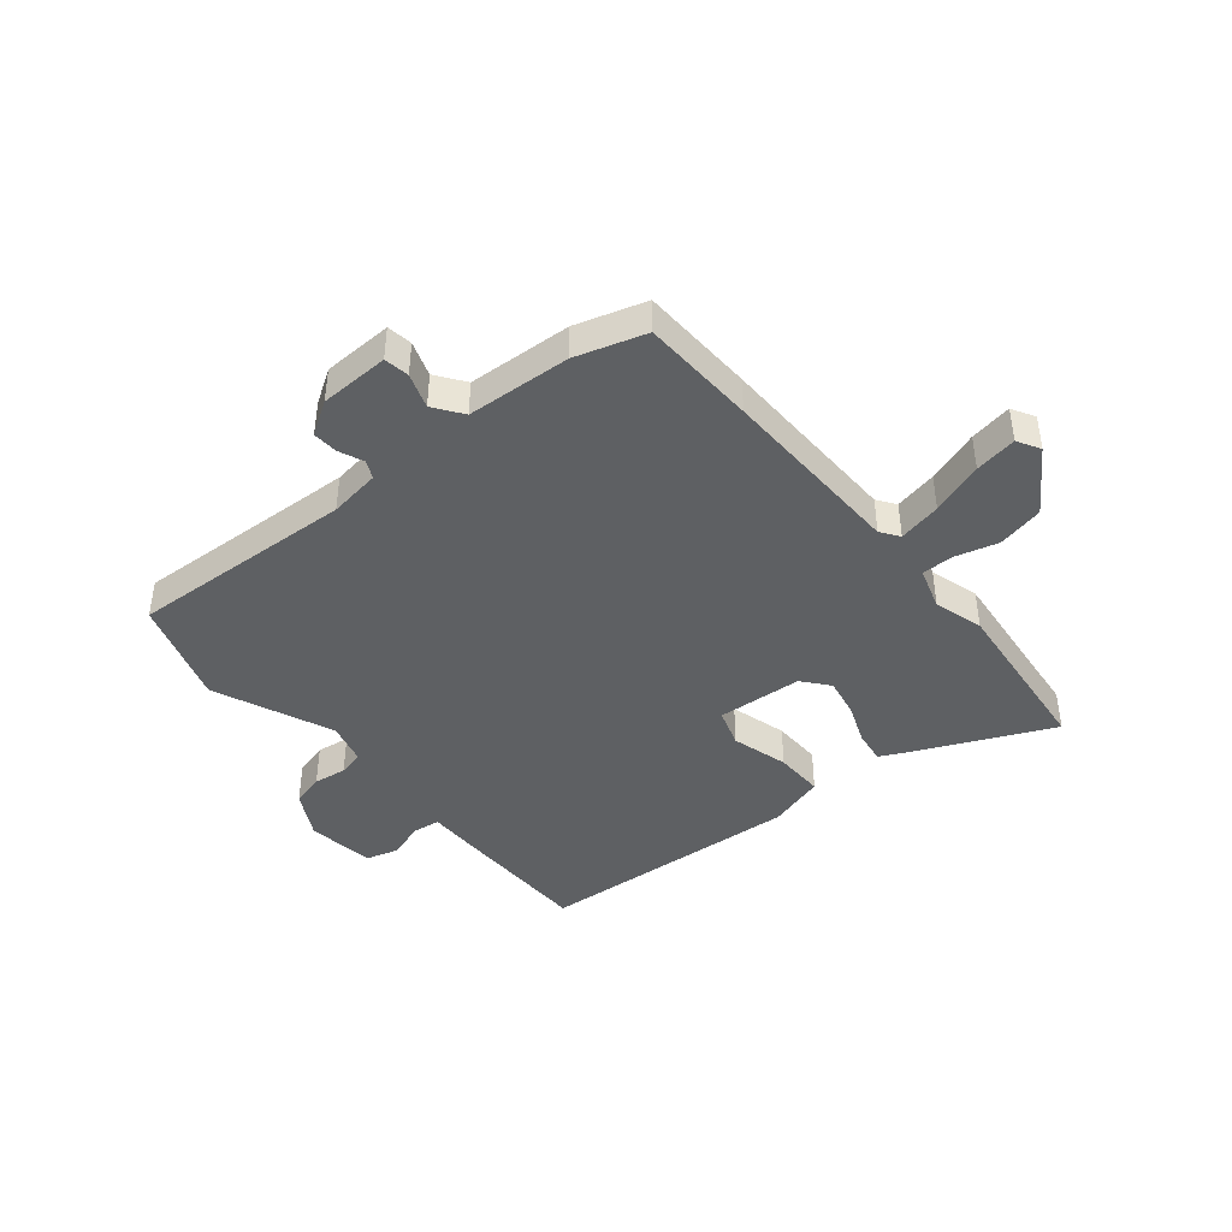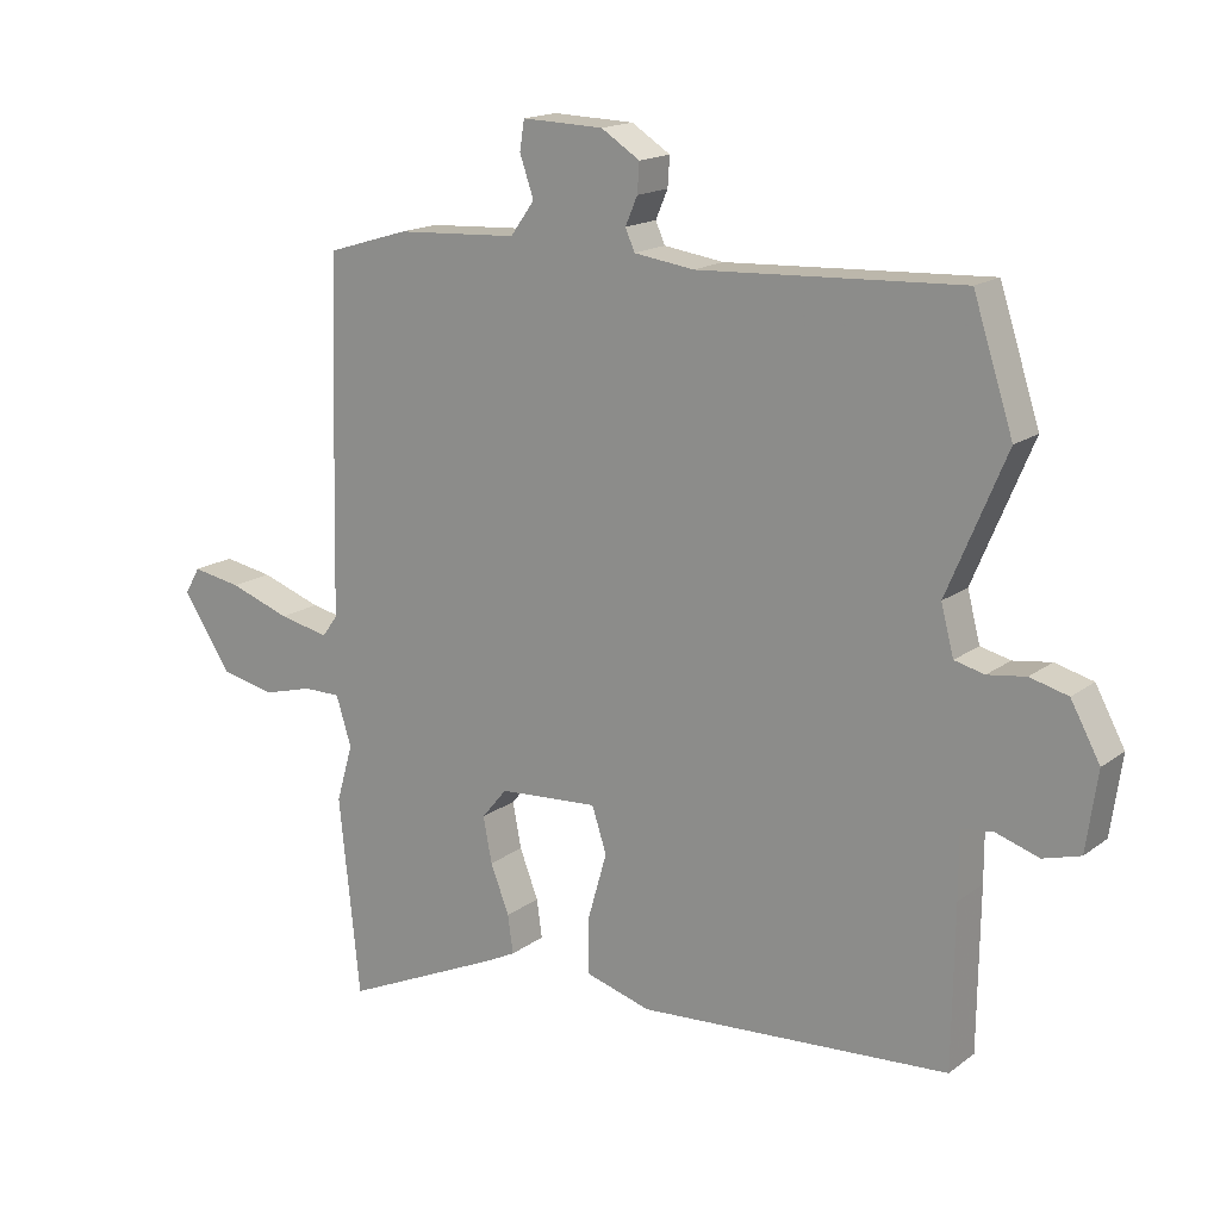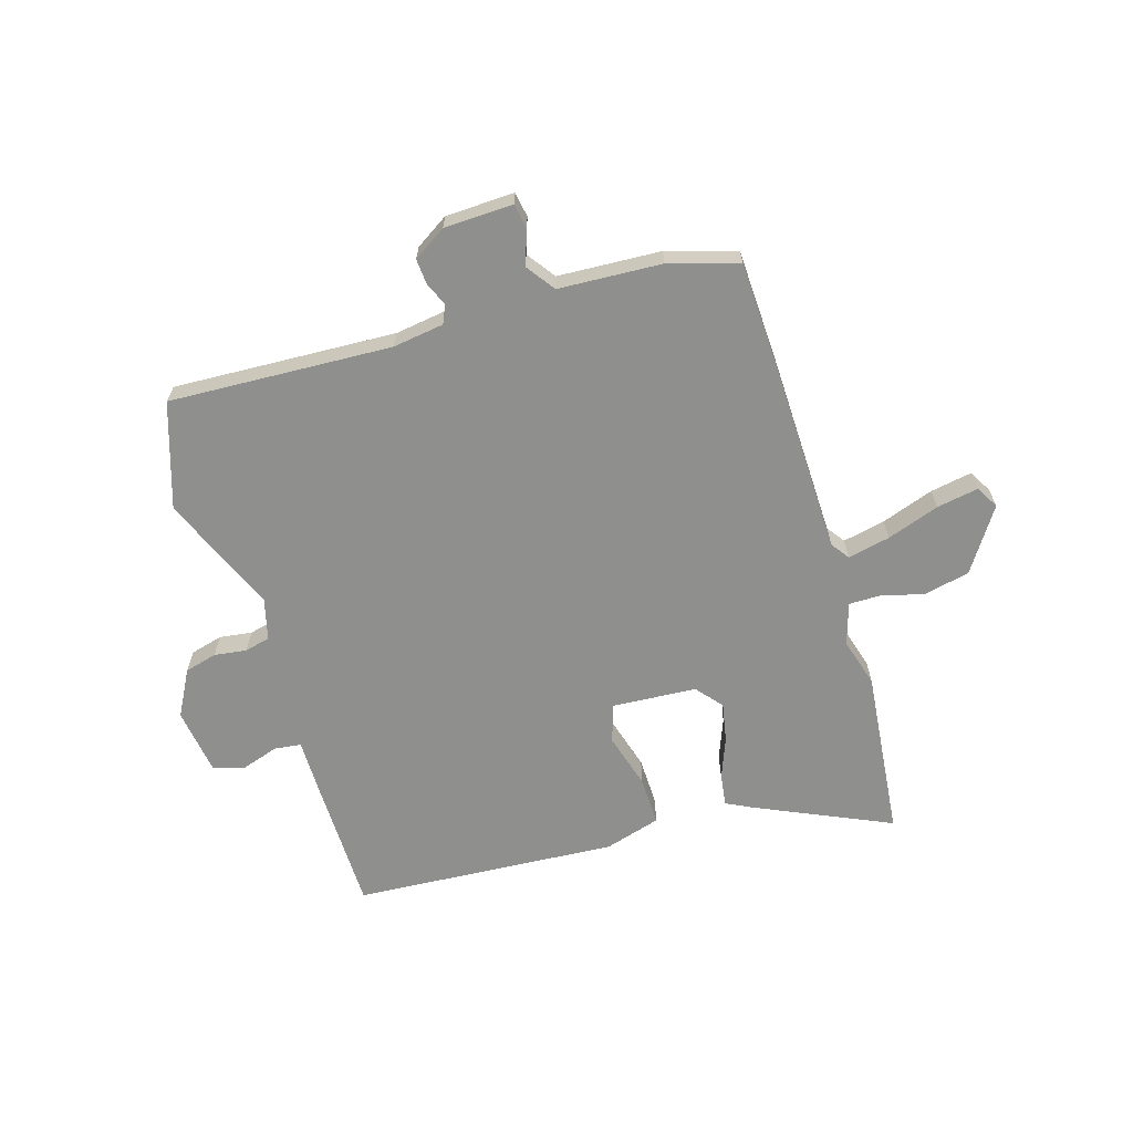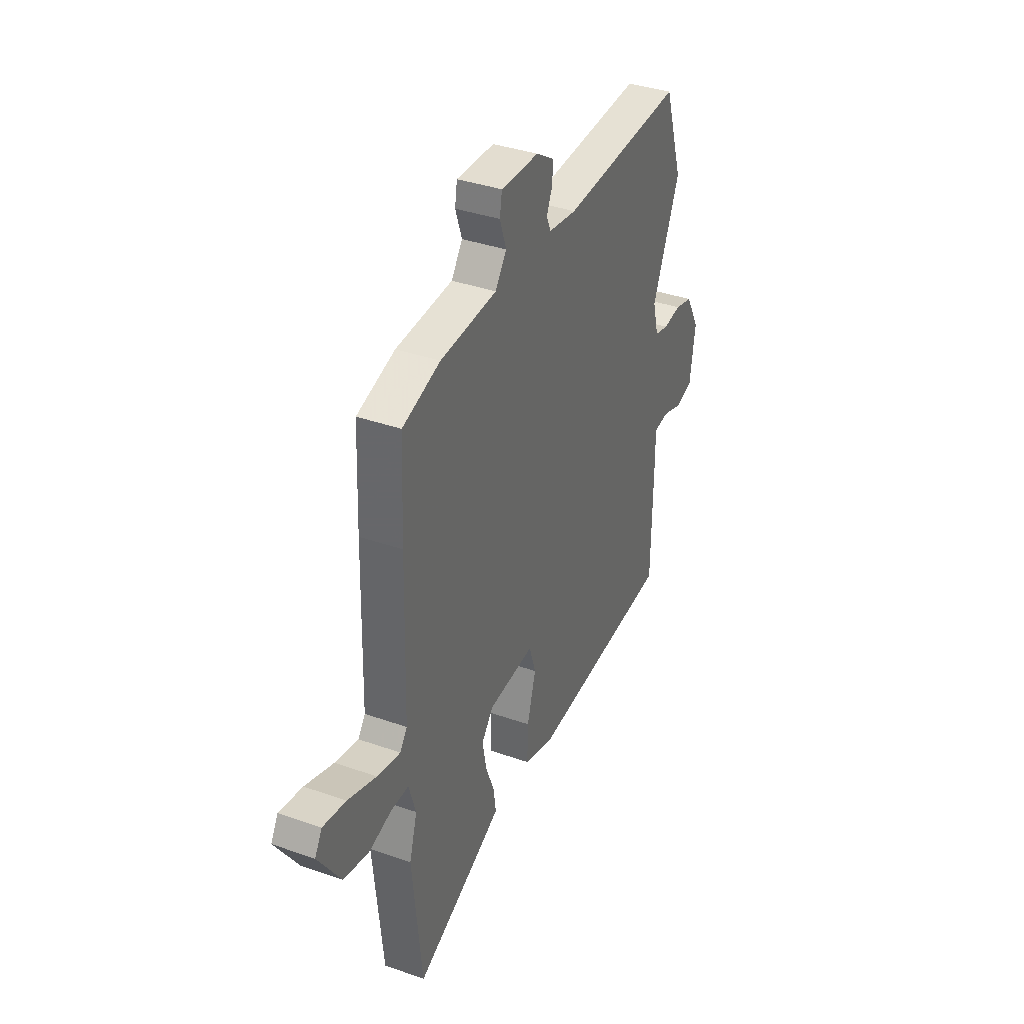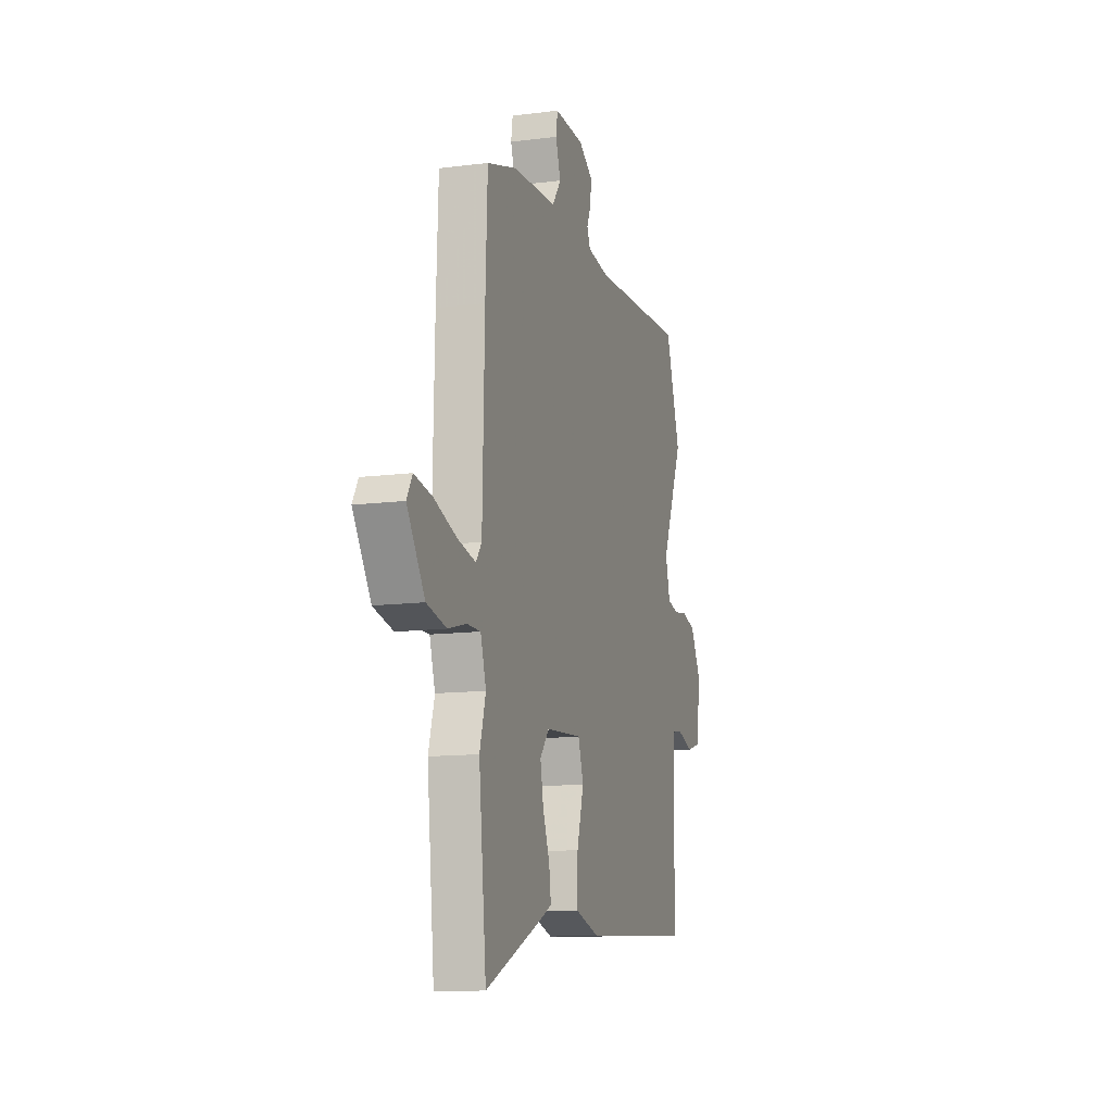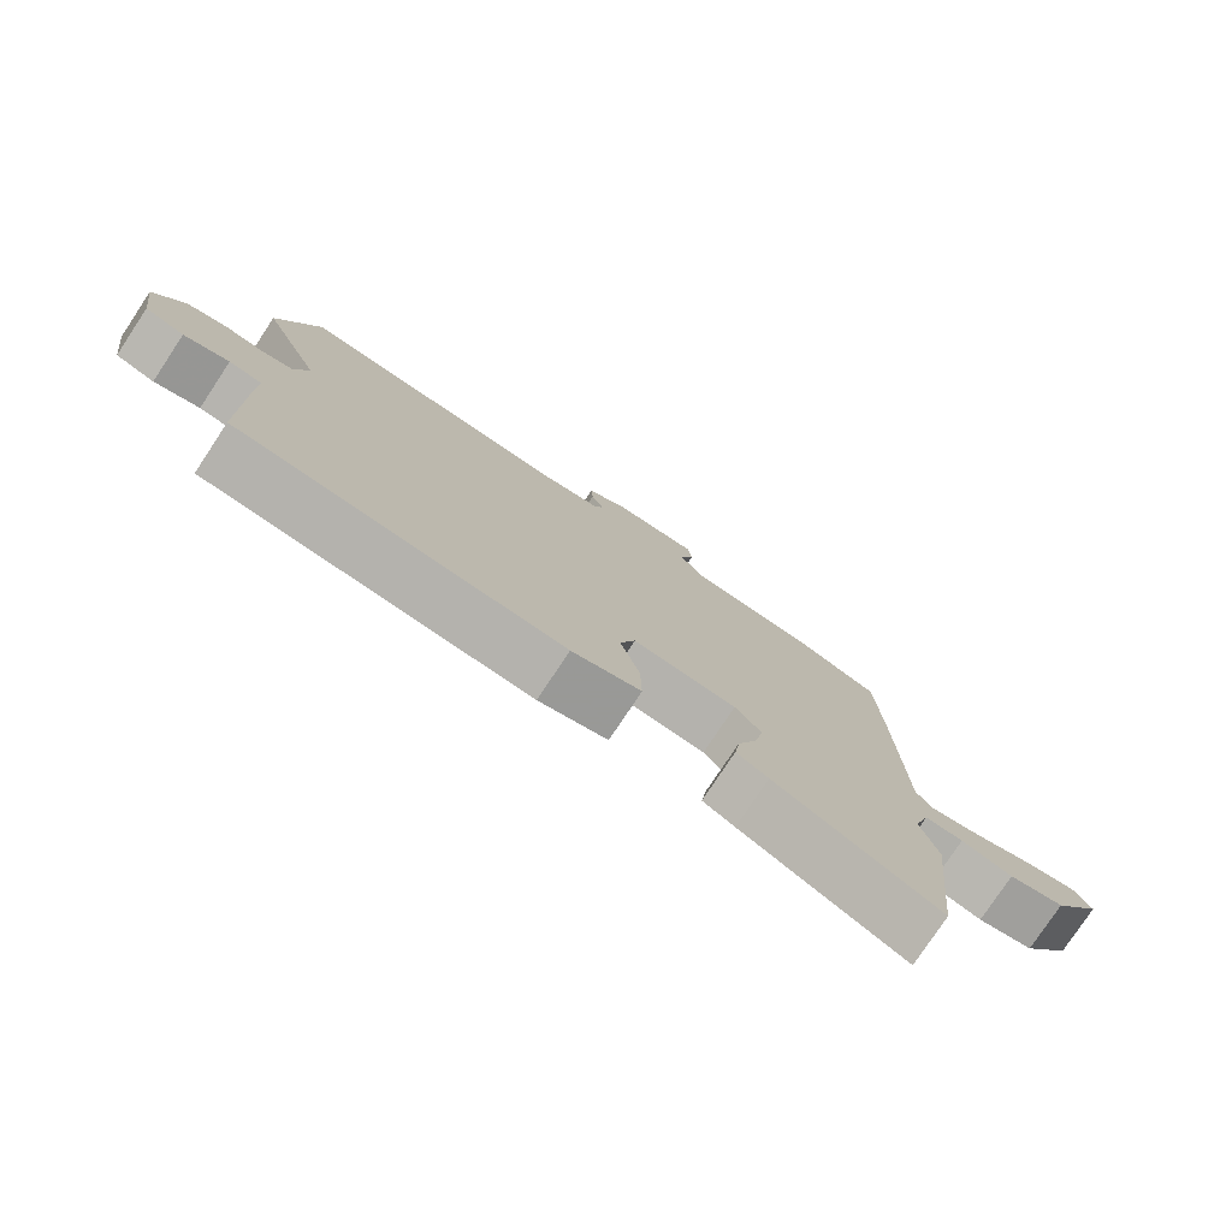
<metadata>
{"format":"obj","ext":"obj","renderer":"f3d","projection":"perspective","resolution":1024,"background":"white","views":[{"elev":-42.6,"azim":39.4,"up":"+Y"},{"elev":16.5,"azim":-145.5,"up":"+Z"},{"elev":-65.1,"azim":16.9,"up":"+Y"},{"elev":37.0,"azim":114.5,"up":"+Z"},{"elev":-12.3,"azim":106.8,"up":"+Z"},{"elev":-78.0,"azim":-33.6,"up":"+Z"}]}
</metadata>
<code>
v -0.543 0.07 0.367
v -0.483 0.07 0.552
v -0.089 0.07 0.533
v 0.001 0.07 0.546
v 0.015 0.07 0.578
v -0.003 0.07 0.62
v -0.006 0.07 0.664
v 0.052 0.07 0.701
v 0.174 0.07 0.705
v 0.181 0.07 0.661
v 0.16 0.07 0.6
v 0.196 0.07 0.55
v 0.378 0.07 0.54
v 0.5 0.07 0.503
v 0.508 0.07 0.302
v 0.516 0.07 -0.026
v 0.539 0.07 -0.058
v 0.614 0.07 -0.042
v 0.706 0.07 -0.01
v 0.78 0.07 0.003
v 0.803 0.07 -0.037
v 0.73 0.07 -0.147
v 0.649 0.07 -0.165
v 0.574 0.07 -0.145
v 0.518 0.07 -0.145
v 0.495 0.07 -0.219
v 0.52 0.07 -0.305
v 0.489 0.07 -0.602
v 0.252 0.07 -0.495
v 0.206 0.07 -0.472
v 0.214 0.07 -0.415
v 0.242 0.07 -0.343
v 0.255 0.07 -0.275
v 0.217 0.07 -0.229
v 0.068 0.07 -0.219
v 0.046 0.07 -0.286
v 0.074 0.07 -0.384
v 0.076 0.07 -0.47
v -0.023 0.07 -0.499
v -0.489 0.07 -0.468
v -0.492 0.07 -0.23
v -0.492 0.07 -0.132
v -0.539 0.07 -0.126
v -0.604 0.07 -0.147
v -0.66 0.07 -0.131
v -0.677 0.07 -0.013
v -0.633 0.07 0.068
v -0.576 0.07 0.083
v -0.519 0.07 0.075
v -0.474 0.07 0.086
v -0.455 0.07 0.159
v -0.543 0 0.367
v -0.483 0 0.552
v -0.089 0 0.533
v 0.001 0 0.546
v 0.015 0 0.578
v -0.003 0 0.62
v -0.006 0 0.664
v 0.052 0 0.701
v 0.174 0 0.705
v 0.181 0 0.661
v 0.16 0 0.6
v 0.196 0 0.55
v 0.378 0 0.54
v 0.5 0 0.503
v 0.508 0 0.302
v 0.516 0 -0.026
v 0.539 0 -0.058
v 0.614 0 -0.042
v 0.706 0 -0.01
v 0.78 0 0.003
v 0.803 0 -0.037
v 0.73 0 -0.147
v 0.649 0 -0.165
v 0.574 0 -0.145
v 0.518 0 -0.145
v 0.495 0 -0.219
v 0.52 0 -0.305
v 0.489 0 -0.602
v 0.252 0 -0.495
v 0.206 0 -0.472
v 0.214 0 -0.415
v 0.242 0 -0.343
v 0.255 0 -0.275
v 0.217 0 -0.229
v 0.068 0 -0.219
v 0.046 0 -0.286
v 0.074 0 -0.384
v 0.076 0 -0.47
v -0.023 0 -0.499
v -0.489 0 -0.468
v -0.492 0 -0.23
v -0.492 0 -0.132
v -0.539 0 -0.126
v -0.604 0 -0.147
v -0.66 0 -0.131
v -0.677 0 -0.013
v -0.633 0 0.068
v -0.576 0 0.083
v -0.519 0 0.075
v -0.474 0 0.086
v -0.455 0 0.159
f 46 47 48 49
f 46 49 50
f 43 44 45 46
f 42 43 46 50
f 41 42 50 51
f 39 40 41 51
f 36 37 38 39
f 29 30 31 32
f 29 32 33
f 26 27 28 29
f 25 26 29 33
f 21 22 23 24
f 21 24 25
f 18 19 20 21
f 17 18 21 25
f 16 17 25 33
f 12 13 14 15
f 12 15 16 33
f 8 9 10 11
f 5 6 7 8
f 5 8 11 12
f 51 1 2 3
f 36 39 51 3
f 5 12 33 34
f 4 5 34 35
f 3 4 35 36
f 100 99 98 97
f 101 100 97
f 97 96 95 94
f 101 97 94 93
f 102 101 93 92
f 102 92 91 90
f 90 89 88 87
f 83 82 81 80
f 84 83 80
f 80 79 78 77
f 84 80 77 76
f 75 74 73 72
f 76 75 72
f 72 71 70 69
f 76 72 69 68
f 84 76 68 67
f 66 65 64 63
f 84 67 66 63
f 62 61 60 59
f 59 58 57 56
f 63 62 59 56
f 54 53 52 102
f 54 102 90 87
f 85 84 63 56
f 86 85 56 55
f 87 86 55 54
f 1 52 53 2
f 2 53 54 3
f 3 54 55 4
f 4 55 56 5
f 5 56 57 6
f 6 57 58 7
f 7 58 59 8
f 8 59 60 9
f 9 60 61 10
f 10 61 62 11
f 11 62 63 12
f 12 63 64 13
f 13 64 65 14
f 14 65 66 15
f 15 66 67 16
f 16 67 68 17
f 17 68 69 18
f 18 69 70 19
f 19 70 71 20
f 20 71 72 21
f 21 72 73 22
f 22 73 74 23
f 23 74 75 24
f 24 75 76 25
f 25 76 77 26
f 26 77 78 27
f 27 78 79 28
f 28 79 80 29
f 29 80 81 30
f 30 81 82 31
f 31 82 83 32
f 32 83 84 33
f 33 84 85 34
f 34 85 86 35
f 35 86 87 36
f 36 87 88 37
f 37 88 89 38
f 38 89 90 39
f 39 90 91 40
f 40 91 92 41
f 41 92 93 42
f 42 93 94 43
f 43 94 95 44
f 44 95 96 45
f 45 96 97 46
f 46 97 98 47
f 47 98 99 48
f 48 99 100 49
f 49 100 101 50
f 50 101 102 51
f 51 102 52 1

</code>
